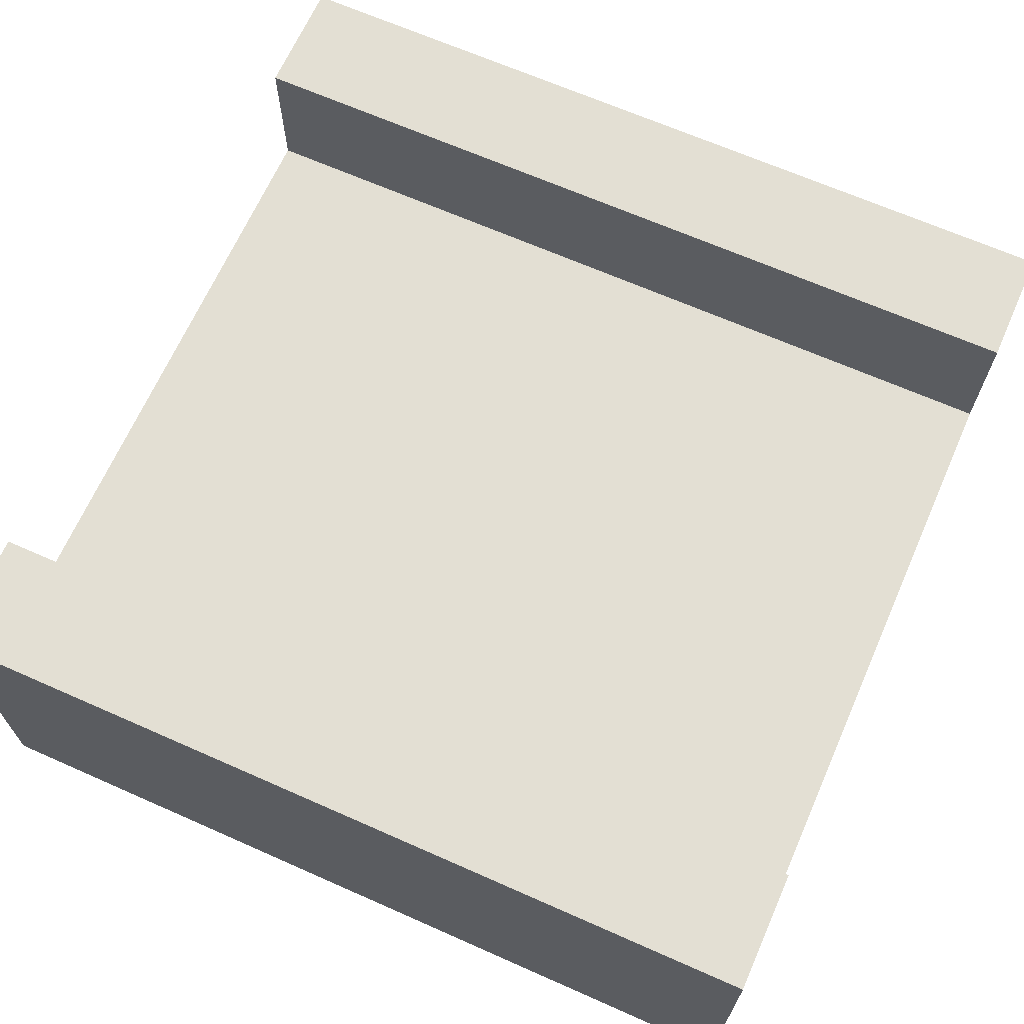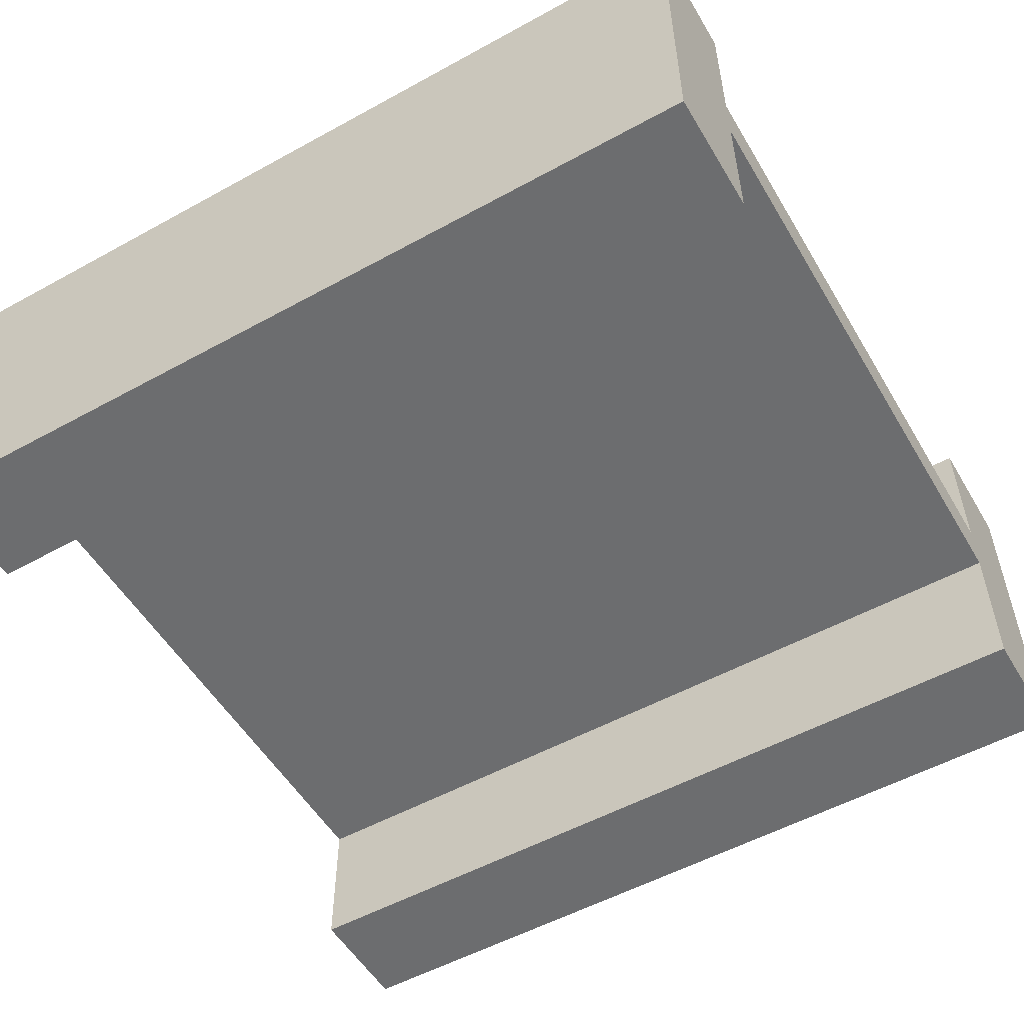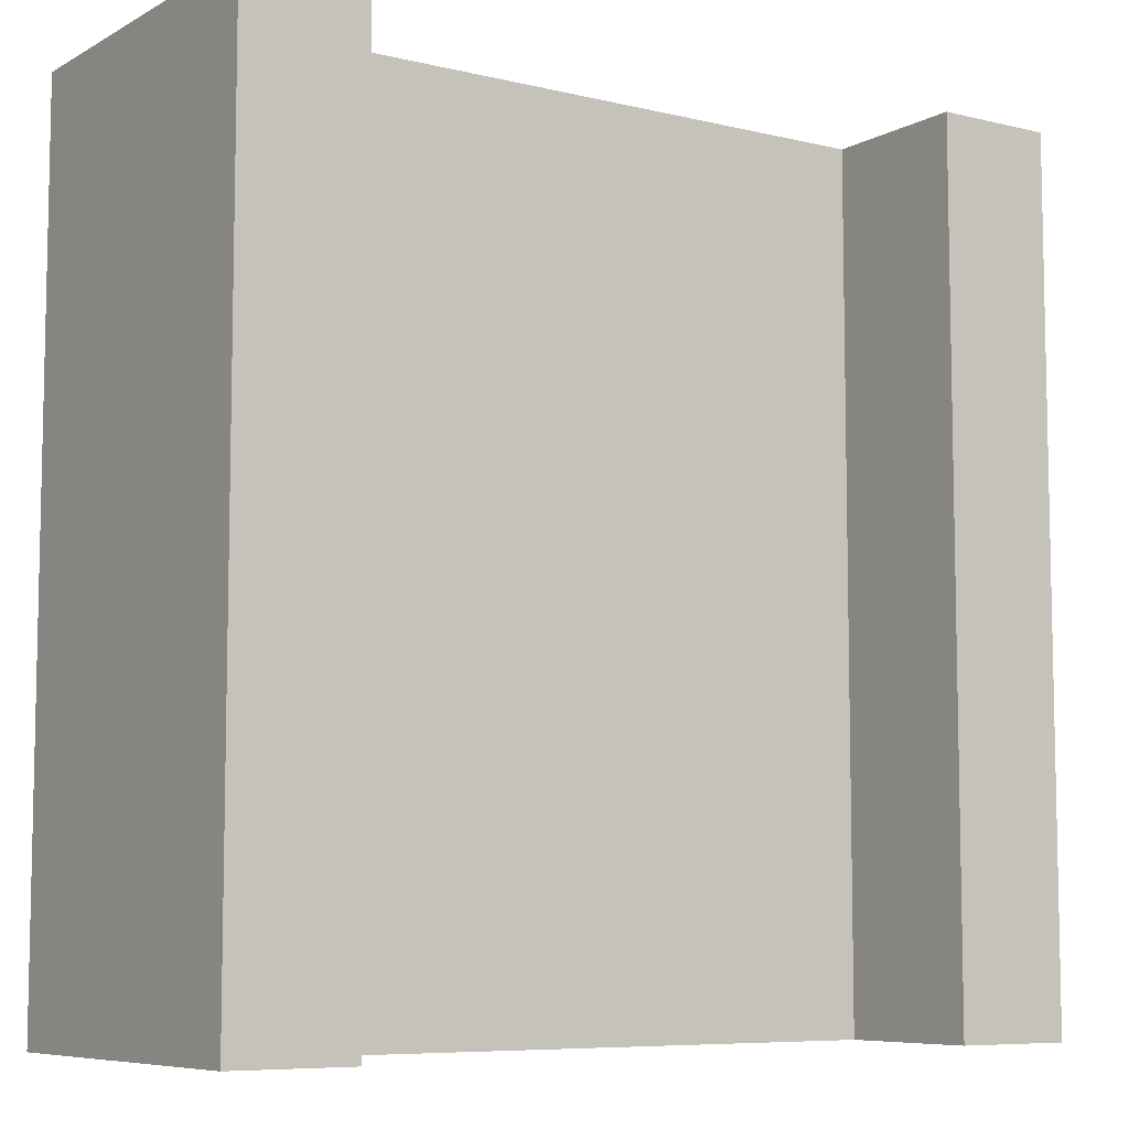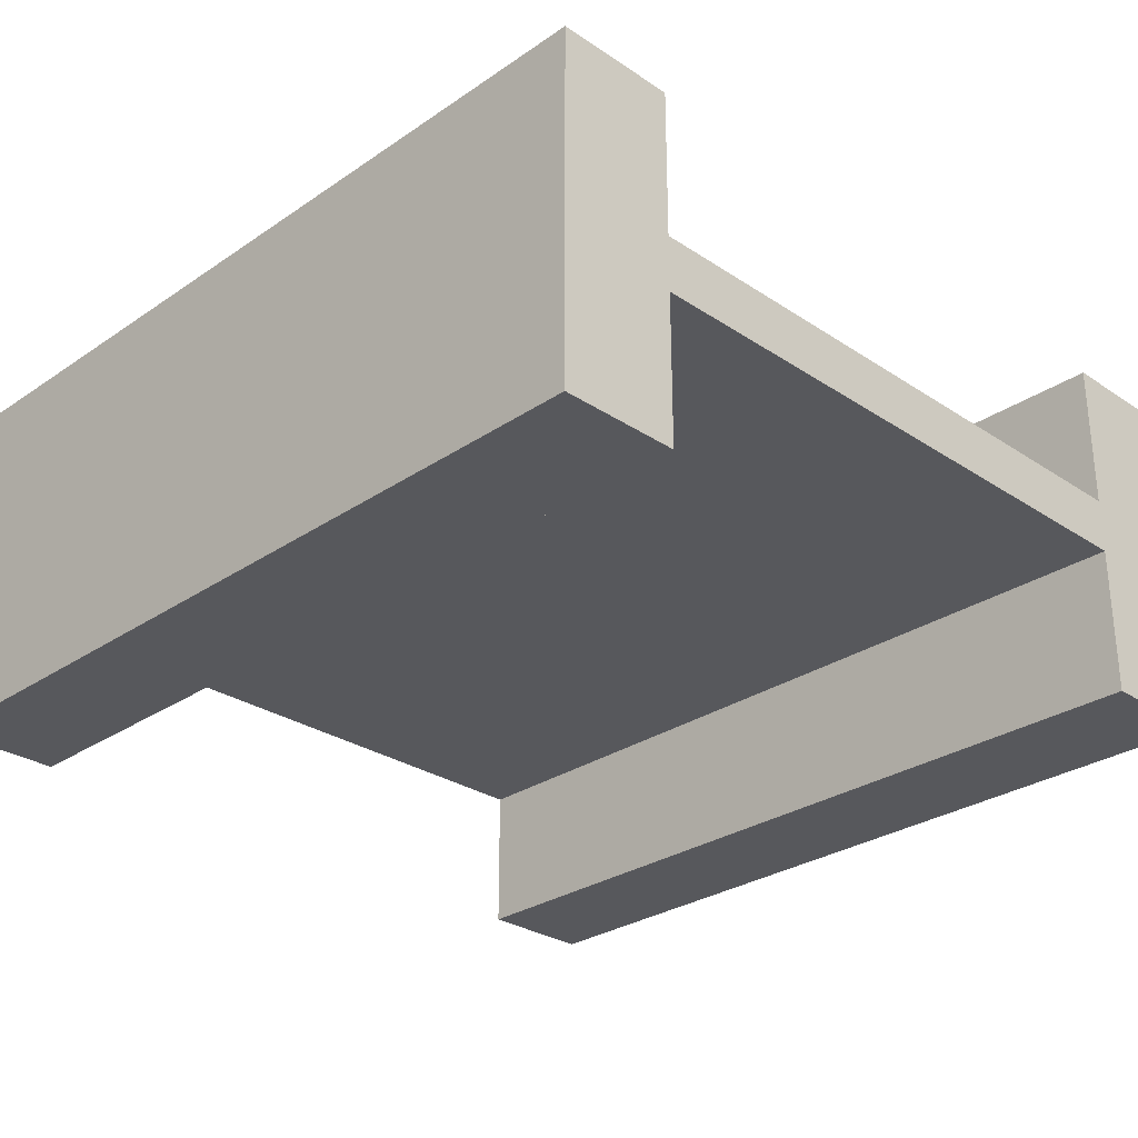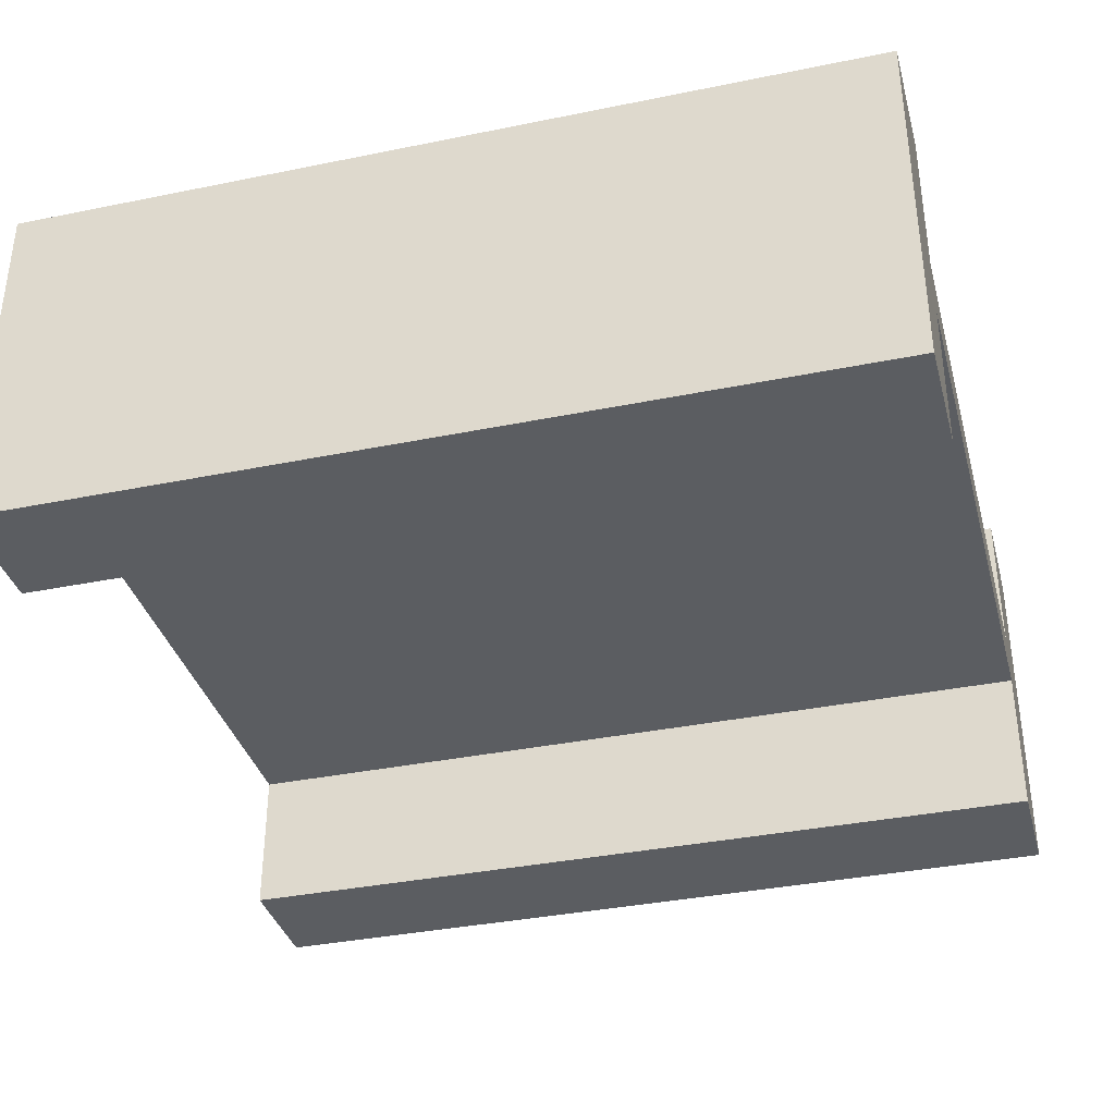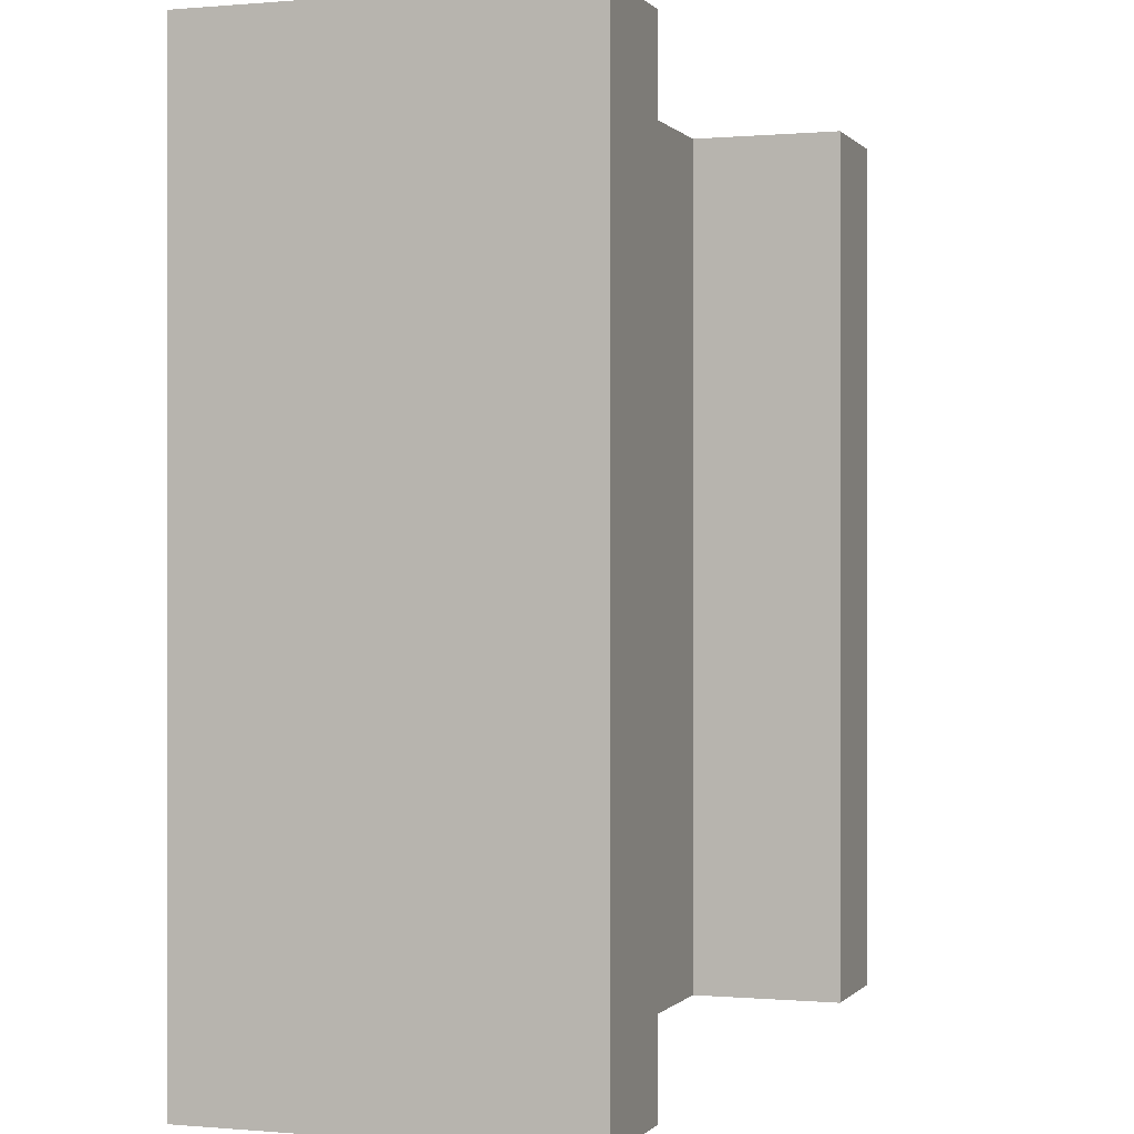
<metadata>
{"format":"obj","ext":"obj","renderer":"f3d","projection":"perspective","resolution":1024,"background":"white","views":[{"elev":67.1,"azim":113.9,"up":"+Z"},{"elev":-53.9,"azim":120.3,"up":"+Z"},{"elev":-7.5,"azim":-34.2,"up":"+Y"},{"elev":-28.7,"azim":-44.7,"up":"+Z"},{"elev":-36.2,"azim":104.9,"up":"+Z"},{"elev":-0.0,"azim":108.8,"up":"+Y"}]}
</metadata>
<code>
o model_2978
v 0.36 1 0.03275
v -0.36 1 0.03275
v -0.36 0 0.03275
v 0.36 0 0.03275
v -0.36 1 -0.03275
v 0.36 1 -0.03275
v 0.36 0 -0.03275
v -0.36 0 -0.03275
v 0.36 0 -0.03275
v 0.36 0 0.03275
v -0.36 0 0.03275
v -0.36 0 -0.03275
v 0.36 1 -0.03275
v -0.36 1 -0.03275
v -0.36 1 0.03275
v 0.36 1 0.03275
v 0.5 0 -0.2086
v 0.5 0 0.2086
v 0.36 0 0.2086
v 0.36 0 -0.2086
v -0.36 0 -0.2086
v -0.36 0 0.2086
v -0.5 0 0.2086
v -0.5 0 -0.2086
v 0.36 1 -0.2086
v 0.36 1 0.2086
v 0.5 1 0.2086
v 0.5 1 -0.2086
v -0.5 1 -0.2086
v -0.5 1 0.2086
v -0.36 1 0.2086
v -0.36 1 -0.2086
v 0.36 1 -0.2086
v 0.5 1 -0.2086
v 0.5 0 -0.2086
v 0.36 0 -0.2086
v 0.5 1 -0.2086
v 0.5 1 0.2086
v 0.5 0 0.2086
v 0.5 0 -0.2086
v -0.5 1 0.2086
v -0.5 1 -0.2086
v -0.5 0 -0.2086
v -0.5 0 0.2086
v -0.5 1 -0.2086
v -0.36 1 -0.2086
v -0.36 0 -0.2086
v -0.5 0 -0.2086
v -0.5 1 0.2086
v -0.5 0 0.2086
v -0.36 0 0.2086
v -0.36 1 0.2086
v -0.36 1 0.2086
v -0.36 0 0.2086
v -0.36 0 -0.2086
v -0.36 1 -0.2086
v 0.36 1 -0.2086
v 0.36 0 -0.2086
v 0.36 0 0.2086
v 0.36 1 0.2086
v 0.36 1 0.2086
v 0.36 0 0.2086
v 0.5 0 0.2086
v 0.5 1 0.2086
g surface_000
f 5 7 8
f 5 6 7
f 1 3 4
f 1 2 3
f 13 15 16
f 13 14 15
f 9 11 12
f 9 10 11
f 29 31 32
f 29 30 31
f 25 27 28
f 25 26 27
f 21 23 24
f 21 22 23
f 17 19 20
f 17 18 19
f 61 63 64
f 61 62 63
f 57 59 60
f 57 58 59
f 53 55 56
f 53 54 55
f 49 51 52
f 49 50 51
f 45 47 48
f 45 46 47
f 41 43 44
f 41 42 43
f 37 39 40
f 37 38 39
f 33 35 36
f 33 34 35

</code>
